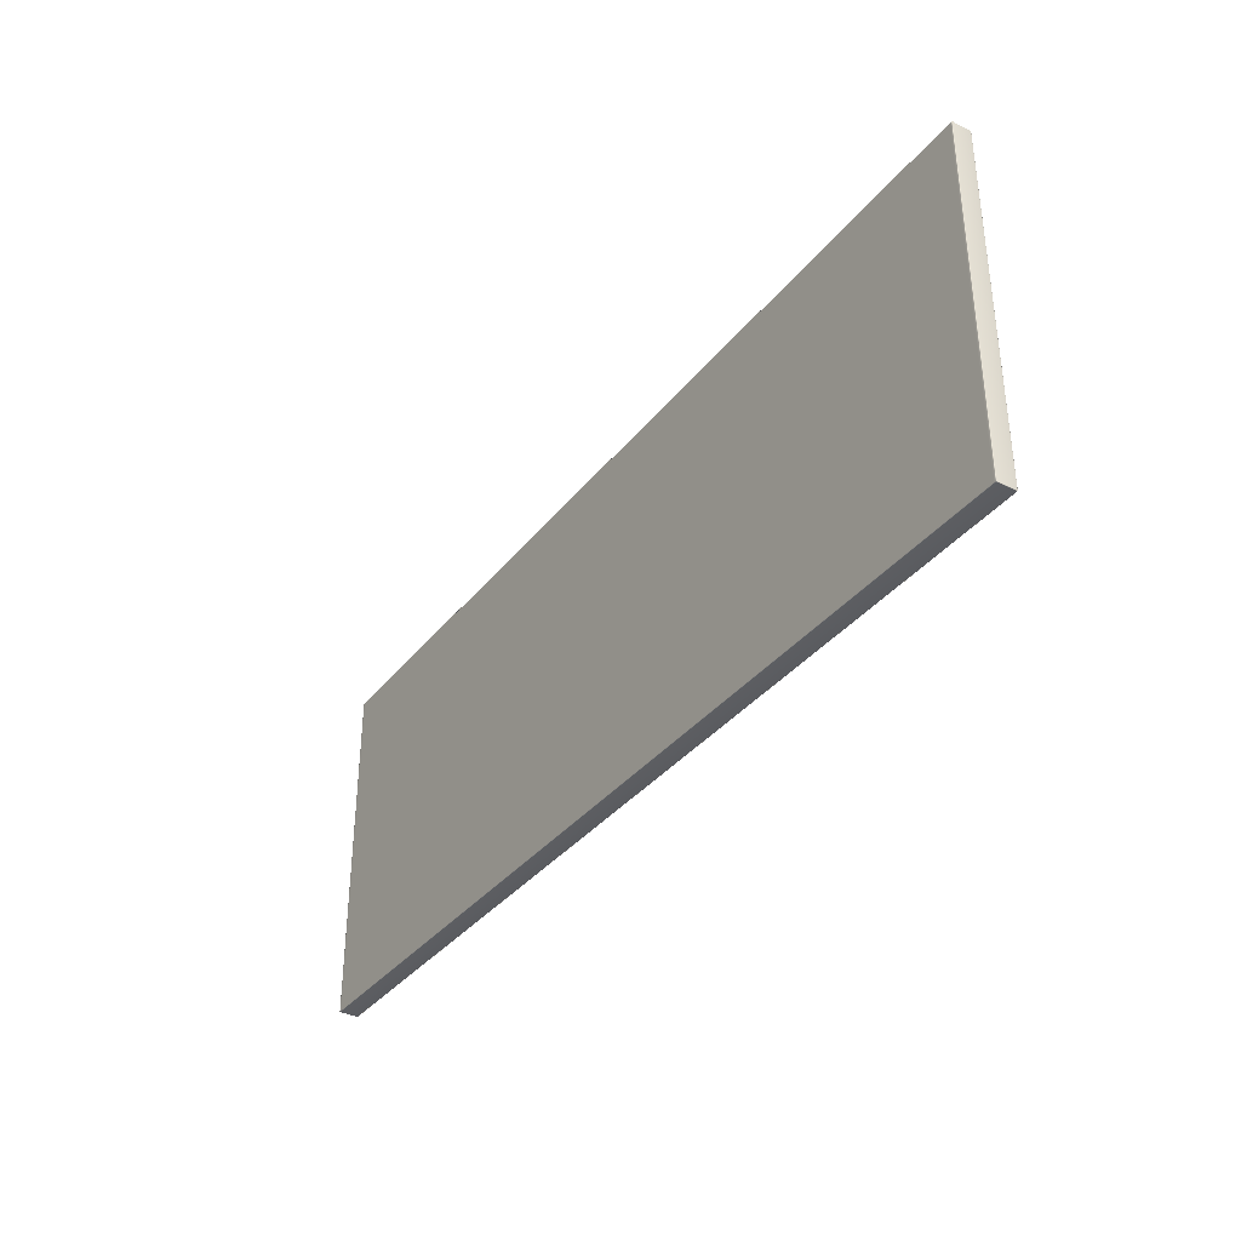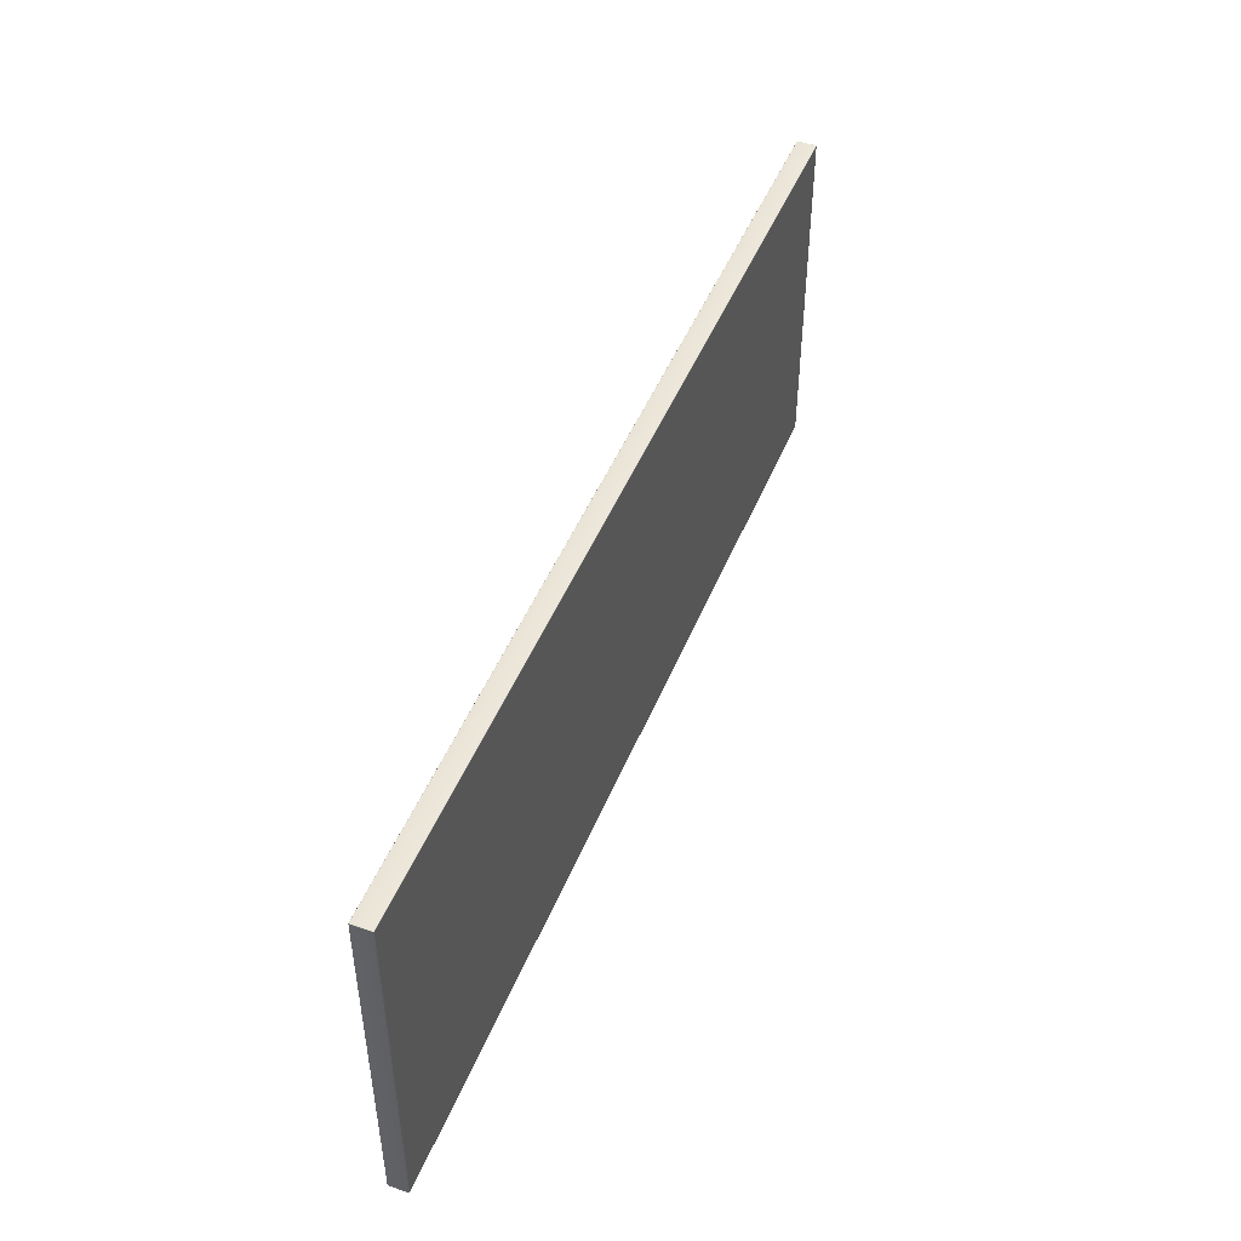
<metadata>
{"format":"obj","ext":"obj","renderer":"f3d","projection":"perspective","resolution":1024,"background":"white","views":[{"elev":-35.7,"azim":57.0,"up":"+Y"},{"elev":47.2,"azim":-68.6,"up":"+Y"}]}
</metadata>
<code>
v 0.1805 -0.7529 0.1955
v 0.1813 -0.7529 0.1955
v 0.1813 -0.7529 0.2025
v 0.1805 -0.7529 0.2025
v 0.5454 -0.6178 0.2025
v 0.5454 -0.6178 0.1955
v 0.5447 -0.6178 0.1955
v 0.5447 -0.6178 0.2025
v 0.5454 -0.7527 0.2027
v 0.5454 -0.7523 0.2027
v 0.5447 -0.7523 0.2027
v 0.5447 -0.7527 0.2027
v 0.5456 -0.7527 0.1955
v 0.5456 -0.7523 0.1955
v 0.5456 -0.7523 0.2025
v 0.5456 -0.7527 0.2025
v 0.1805 -0.7527 0.1954
v 0.1805 -0.7523 0.1954
v 0.1813 -0.7523 0.1954
v 0.1813 -0.7527 0.1954
v 0.1804 -0.7527 0.2025
v 0.1804 -0.7523 0.2025
v 0.1804 -0.7523 0.1955
v 0.1804 -0.7527 0.1955
v 0.1805 -0.7529 0.2025
v 0.1805 -0.7529 0.2025
v 0.1805 -0.7529 0.2026
v 0.1805 -0.7528 0.2026
v 0.1804 -0.7528 0.2025
v 0.1804 -0.7528 0.2026
v 0.1805 -0.7528 0.2027
v 0.1805 -0.7528 0.2027
v 0.1804 -0.7528 0.2026
v 0.1805 -0.7529 0.1955
v 0.1805 -0.7529 0.1955
v 0.1805 -0.7529 0.1955
v 0.1805 -0.7528 0.1955
v 0.1805 -0.7528 0.1954
v 0.1805 -0.7528 0.1954
v 0.1804 -0.7528 0.1955
v 0.1804 -0.7528 0.1955
v 0.1804 -0.7528 0.1954
v 0.5455 -0.7529 0.1955
v 0.5454 -0.7529 0.1955
v 0.5454 -0.7529 0.1955
v 0.5455 -0.7528 0.1955
v 0.5455 -0.7528 0.1955
v 0.5455 -0.7528 0.1955
v 0.5454 -0.7528 0.1954
v 0.5455 -0.7528 0.1954
v 0.5455 -0.7528 0.1954
v 0.5454 -0.7529 0.2026
v 0.5454 -0.7529 0.2025
v 0.5455 -0.7529 0.2025
v 0.5455 -0.7528 0.2026
v 0.5454 -0.7528 0.2027
v 0.5455 -0.7528 0.2027
v 0.5455 -0.7528 0.2025
v 0.5455 -0.7528 0.2026
v 0.5455 -0.7528 0.2026
v 0.1805 -0.6178 0.2026
v 0.1805 -0.6178 0.2025
v 0.1805 -0.6178 0.2025
v 0.1805 -0.6178 0.2026
v 0.1805 -0.6179 0.2027
v 0.1805 -0.6179 0.2027
v 0.1804 -0.6179 0.2025
v 0.1804 -0.6179 0.2026
v 0.1804 -0.6179 0.2026
v 0.5455 -0.6178 0.2025
v 0.5454 -0.6178 0.2025
v 0.5454 -0.6178 0.2026
v 0.5455 -0.6178 0.2026
v 0.5455 -0.6179 0.2025
v 0.5455 -0.6179 0.2026
v 0.5454 -0.6179 0.2027
v 0.5455 -0.6179 0.2027
v 0.5455 -0.6179 0.2026
v 0.5454 -0.6178 0.1955
v 0.5454 -0.6178 0.1955
v 0.5455 -0.6178 0.1955
v 0.5455 -0.6178 0.1955
v 0.5454 -0.6179 0.1954
v 0.5455 -0.6179 0.1954
v 0.5455 -0.6179 0.1955
v 0.5455 -0.6179 0.1955
v 0.5455 -0.6179 0.1954
v 0.1805 -0.6178 0.1955
v 0.1805 -0.6178 0.1955
v 0.1805 -0.6178 0.1955
v 0.1805 -0.6178 0.1955
v 0.1804 -0.6179 0.1955
v 0.1804 -0.6179 0.1955
v 0.1805 -0.6179 0.1954
v 0.1805 -0.6179 0.1954
v 0.1804 -0.6179 0.1954
v 0.1805 -0.7528 0.2027
v 0.1805 -0.7527 0.2027
v 0.1805 -0.7527 0.2027
v 0.1805 -0.7528 0.2027
v 0.1805 -0.7528 0.2027
v 0.1805 -0.7528 0.2027
v 0.1804 -0.7527 0.2027
v 0.1804 -0.7527 0.2027
v 0.1804 -0.7528 0.2026
v 0.5455 -0.7527 0.2027
v 0.5454 -0.7527 0.2027
v 0.5454 -0.7528 0.2027
v 0.5455 -0.7528 0.2027
v 0.5455 -0.7527 0.2027
v 0.5455 -0.7527 0.2027
v 0.5454 -0.7528 0.2027
v 0.5455 -0.7528 0.2027
v 0.5455 -0.7528 0.2026
v 0.5454 -0.6179 0.2027
v 0.5454 -0.618 0.2027
v 0.5455 -0.618 0.2027
v 0.5455 -0.6179 0.2027
v 0.5454 -0.6179 0.2027
v 0.5455 -0.6179 0.2027
v 0.5455 -0.618 0.2027
v 0.5455 -0.6179 0.2027
v 0.5455 -0.6179 0.2026
v 0.1805 -0.618 0.2027
v 0.1805 -0.618 0.2027
v 0.1805 -0.6179 0.2027
v 0.1805 -0.6179 0.2027
v 0.1804 -0.618 0.2027
v 0.1804 -0.6179 0.2027
v 0.1805 -0.6179 0.2027
v 0.1805 -0.6179 0.2027
v 0.1804 -0.6179 0.2026
v 0.5456 -0.7528 0.2025
v 0.5456 -0.7527 0.2025
v 0.5456 -0.7527 0.2026
v 0.5456 -0.7528 0.2026
v 0.5455 -0.7528 0.2025
v 0.5455 -0.7528 0.2026
v 0.5455 -0.7527 0.2027
v 0.5455 -0.7527 0.2027
v 0.5455 -0.7528 0.2026
v 0.5456 -0.7527 0.1955
v 0.5456 -0.7527 0.1955
v 0.5456 -0.7528 0.1955
v 0.5456 -0.7528 0.1955
v 0.5455 -0.7527 0.1954
v 0.5455 -0.7527 0.1954
v 0.5455 -0.7528 0.1955
v 0.5455 -0.7528 0.1955
v 0.5455 -0.7528 0.1954
v 0.5456 -0.6179 0.1955
v 0.5456 -0.618 0.1955
v 0.5456 -0.618 0.1955
v 0.5456 -0.6179 0.1955
v 0.5455 -0.6179 0.1955
v 0.5455 -0.6179 0.1955
v 0.5455 -0.618 0.1954
v 0.5455 -0.6179 0.1954
v 0.5455 -0.6179 0.1954
v 0.5456 -0.618 0.2026
v 0.5456 -0.618 0.2025
v 0.5456 -0.6179 0.2025
v 0.5456 -0.6179 0.2026
v 0.5455 -0.618 0.2027
v 0.5455 -0.6179 0.2027
v 0.5455 -0.6179 0.2025
v 0.5455 -0.6179 0.2026
v 0.5455 -0.6179 0.2026
v 0.5454 -0.7528 0.1954
v 0.5454 -0.7527 0.1954
v 0.5455 -0.7527 0.1954
v 0.5455 -0.7528 0.1954
v 0.5454 -0.7528 0.1954
v 0.5455 -0.7528 0.1954
v 0.5455 -0.7527 0.1954
v 0.5455 -0.7527 0.1954
v 0.5455 -0.7528 0.1954
v 0.1805 -0.7527 0.1954
v 0.1805 -0.7527 0.1954
v 0.1805 -0.7528 0.1954
v 0.1805 -0.7528 0.1954
v 0.1804 -0.7527 0.1954
v 0.1804 -0.7527 0.1954
v 0.1805 -0.7528 0.1954
v 0.1805 -0.7528 0.1954
v 0.1804 -0.7528 0.1954
v 0.1805 -0.6179 0.1954
v 0.1805 -0.618 0.1954
v 0.1805 -0.618 0.1954
v 0.1805 -0.6179 0.1954
v 0.1805 -0.6179 0.1954
v 0.1805 -0.6179 0.1954
v 0.1804 -0.618 0.1954
v 0.1804 -0.6179 0.1954
v 0.1804 -0.6179 0.1954
v 0.5455 -0.618 0.1954
v 0.5454 -0.618 0.1954
v 0.5454 -0.6179 0.1954
v 0.5455 -0.6179 0.1954
v 0.5455 -0.618 0.1954
v 0.5455 -0.6179 0.1954
v 0.5454 -0.6179 0.1954
v 0.5455 -0.6179 0.1954
v 0.5455 -0.6179 0.1954
v 0.1804 -0.7528 0.1955
v 0.1804 -0.7527 0.1955
v 0.1804 -0.7527 0.1955
v 0.1804 -0.7528 0.1955
v 0.1804 -0.7528 0.1955
v 0.1804 -0.7528 0.1955
v 0.1804 -0.7527 0.1954
v 0.1804 -0.7527 0.1954
v 0.1804 -0.7528 0.1954
v 0.1804 -0.7527 0.2026
v 0.1804 -0.7527 0.2025
v 0.1804 -0.7528 0.2025
v 0.1804 -0.7528 0.2026
v 0.1804 -0.7527 0.2027
v 0.1804 -0.7527 0.2027
v 0.1804 -0.7528 0.2025
v 0.1804 -0.7528 0.2026
v 0.1804 -0.7528 0.2026
v 0.1804 -0.6179 0.2025
v 0.1804 -0.618 0.2025
v 0.1804 -0.618 0.2026
v 0.1804 -0.6179 0.2026
v 0.1804 -0.6179 0.2025
v 0.1804 -0.6179 0.2026
v 0.1804 -0.618 0.2027
v 0.1804 -0.6179 0.2027
v 0.1804 -0.6179 0.2026
v 0.1804 -0.618 0.1955
v 0.1804 -0.618 0.1955
v 0.1804 -0.6179 0.1955
v 0.1804 -0.6179 0.1955
v 0.1804 -0.618 0.1954
v 0.1804 -0.6179 0.1954
v 0.1804 -0.6179 0.1955
v 0.1804 -0.6179 0.1955
v 0.1804 -0.6179 0.1954
v 0.5454 -0.7529 0.1955
v 0.5447 -0.7529 0.1955
v 0.5447 -0.7529 0.1955
v 0.5454 -0.7529 0.1955
v 0.5447 -0.7528 0.1954
v 0.5454 -0.7528 0.1954
v 0.1813 -0.7529 0.2026
v 0.1805 -0.7529 0.2026
v 0.1813 -0.7528 0.2027
v 0.1805 -0.7528 0.2027
v 0.5447 -0.6178 0.2026
v 0.5454 -0.6178 0.2026
v 0.5447 -0.6179 0.2027
v 0.5454 -0.6179 0.2027
v 0.1805 -0.6178 0.1955
v 0.1813 -0.6178 0.1955
v 0.1813 -0.6178 0.1955
v 0.1805 -0.6178 0.1955
v 0.1813 -0.6179 0.1954
v 0.1805 -0.6179 0.1954
v 0.5447 -0.7528 0.2027
v 0.5454 -0.7528 0.2027
v 0.5447 -0.7528 0.2027
v 0.5454 -0.7528 0.2027
v 0.5454 -0.618 0.2027
v 0.5454 -0.6183 0.2027
v 0.5455 -0.6183 0.2027
v 0.5455 -0.618 0.2027
v 0.5455 -0.6183 0.2027
v 0.5455 -0.618 0.2027
v 0.1805 -0.618 0.2027
v 0.1813 -0.618 0.2027
v 0.1813 -0.6179 0.2027
v 0.1805 -0.6179 0.2027
v 0.1813 -0.6179 0.2027
v 0.1805 -0.6179 0.2027
v 0.1805 -0.7527 0.2027
v 0.1805 -0.7523 0.2027
v 0.1805 -0.7523 0.2027
v 0.1805 -0.7527 0.2027
v 0.1804 -0.7523 0.2027
v 0.1804 -0.7527 0.2027
v 0.5456 -0.618 0.1955
v 0.5456 -0.6183 0.1955
v 0.5456 -0.6183 0.1955
v 0.5456 -0.618 0.1955
v 0.5455 -0.6183 0.1954
v 0.5455 -0.618 0.1954
v 0.5456 -0.7523 0.2026
v 0.5456 -0.7527 0.2026
v 0.5455 -0.7523 0.2027
v 0.5455 -0.7527 0.2027
v 0.1813 -0.7528 0.1954
v 0.1805 -0.7528 0.1954
v 0.1813 -0.7528 0.1954
v 0.1805 -0.7528 0.1954
v 0.1805 -0.618 0.1954
v 0.1805 -0.6183 0.1954
v 0.1805 -0.6183 0.1954
v 0.1805 -0.618 0.1954
v 0.1804 -0.6183 0.1954
v 0.1804 -0.618 0.1954
v 0.5454 -0.618 0.1954
v 0.5447 -0.618 0.1954
v 0.5447 -0.6179 0.1954
v 0.5454 -0.6179 0.1954
v 0.5447 -0.6179 0.1954
v 0.5454 -0.6179 0.1954
v 0.5454 -0.7527 0.1954
v 0.5454 -0.7523 0.1954
v 0.5455 -0.7523 0.1954
v 0.5455 -0.7527 0.1954
v 0.5455 -0.7523 0.1954
v 0.5455 -0.7527 0.1954
v 0.1804 -0.618 0.2025
v 0.1804 -0.6183 0.2025
v 0.1804 -0.6183 0.2026
v 0.1804 -0.618 0.2026
v 0.1804 -0.6183 0.2027
v 0.1804 -0.618 0.2027
v 0.1804 -0.7523 0.1955
v 0.1804 -0.7527 0.1955
v 0.1804 -0.7523 0.1954
v 0.1804 -0.7527 0.1954
v 0.5447 -0.6183 0.2027
v 0.5456 -0.6183 0.2025
v 0.1813 -0.6183 0.1954
v 0.1804 -0.6183 0.1955
v 0.5455 -0.7527 0.2027
v 0.5455 -0.7523 0.2027
v 0.5455 -0.7527 0.2027
v 0.5455 -0.7523 0.2027
v 0.1805 -0.6183 0.2027
v 0.1805 -0.6183 0.2027
v 0.1804 -0.6183 0.2027
v 0.5456 -0.7527 0.1955
v 0.5456 -0.7523 0.1955
v 0.5455 -0.7527 0.1954
v 0.5455 -0.7523 0.1954
v 0.5456 -0.6183 0.2026
v 0.5455 -0.6183 0.2027
v 0.1805 -0.7527 0.1954
v 0.1805 -0.7523 0.1954
v 0.1804 -0.7527 0.1954
v 0.1804 -0.7523 0.1954
v 0.5454 -0.6183 0.1954
v 0.5455 -0.6183 0.1954
v 0.5455 -0.6183 0.1954
v 0.1804 -0.7527 0.2026
v 0.1804 -0.7523 0.2026
v 0.1804 -0.7527 0.2027
v 0.1804 -0.7523 0.2027
v 0.1804 -0.6183 0.1955
v 0.1804 -0.6183 0.1954
v 0.5454 -0.7529 0.2025
v 0.5447 -0.7529 0.2025
v 0.1813 -0.6178 0.2025
v 0.1813 -0.7523 0.2027
v 0.1813 -0.7527 0.2027
v 0.5447 -0.7523 0.1954
v 0.5447 -0.7527 0.1954
v 0.1813 -0.7529 0.1955
v 0.1813 -0.7528 0.1954
v 0.5454 -0.7529 0.2026
v 0.5447 -0.7529 0.2026
v 0.5454 -0.7528 0.2027
v 0.5447 -0.7528 0.2027
v 0.1813 -0.6178 0.2026
v 0.1813 -0.6179 0.2027
v 0.5454 -0.6178 0.1955
v 0.5447 -0.6178 0.1955
v 0.5454 -0.6179 0.1954
v 0.5447 -0.6179 0.1954
v 0.1813 -0.7528 0.2027
v 0.1813 -0.7528 0.2027
v 0.5447 -0.618 0.2027
v 0.5454 -0.6179 0.2027
v 0.5447 -0.6179 0.2027
v 0.5454 -0.6179 0.2027
v 0.5447 -0.6179 0.2027
v 0.5454 -0.7528 0.1954
v 0.5447 -0.7528 0.1954
v 0.5454 -0.7528 0.1954
v 0.5447 -0.7528 0.1954
v 0.1813 -0.618 0.1954
v 0.1813 -0.6179 0.1954
v 0.1813 -0.6179 0.1954
v 0.1813 -0.6183 0.2027
v 0.5447 -0.6183 0.1954
v 0.1805 -0.6178 0.2025
v 0.1805 -0.7529 0.1955
v 0.1805 -0.7528 0.1954
v 0.1805 -0.6178 0.2026
v 0.1805 -0.6179 0.2027
v 0.1805 -0.7528 0.2027
v 0.1805 -0.7528 0.2027
v 0.1805 -0.6179 0.1954
v 0.1805 -0.6179 0.1954
v 0.5456 -0.618 0.2025
v 0.1804 -0.618 0.1955
v 0.1805 -0.618 0.2027
v 0.1804 -0.618 0.2027
v 0.5456 -0.618 0.2026
v 0.5455 -0.618 0.2027
v 0.5455 -0.618 0.1954
v 0.5455 -0.618 0.1954
v 0.1804 -0.618 0.1955
v 0.1804 -0.618 0.1954
f 1 2 3
f 3 4 1
f 5 6 7
f 7 8 5
f 9 10 11
f 11 12 9
f 13 14 15
f 15 16 13
f 17 18 19
f 19 20 17
f 21 22 23
f 23 24 21
f 25 26 27
f 27 28 25
f 29 25 28
f 28 30 29
f 28 27 31
f 31 32 28
f 30 28 32
f 32 33 30
f 34 35 36
f 36 37 34
f 38 34 37
f 37 39 38
f 37 36 40
f 40 41 37
f 39 37 41
f 41 42 39
f 43 44 45
f 45 46 43
f 47 43 46
f 46 48 47
f 46 45 49
f 49 50 46
f 48 46 50
f 50 51 48
f 52 53 54
f 54 55 52
f 56 52 55
f 55 57 56
f 55 54 58
f 58 59 55
f 57 55 59
f 59 60 57
f 61 62 63
f 63 64 61
f 65 61 64
f 64 66 65
f 64 63 67
f 67 68 64
f 66 64 68
f 68 69 66
f 70 71 72
f 72 73 70
f 74 70 73
f 73 75 74
f 73 72 76
f 76 77 73
f 75 73 77
f 77 78 75
f 79 80 81
f 81 82 79
f 83 79 82
f 82 84 83
f 82 81 85
f 85 86 82
f 84 82 86
f 86 87 84
f 88 89 90
f 90 91 88
f 92 88 91
f 91 93 92
f 91 90 94
f 94 95 91
f 93 91 95
f 95 96 93
f 97 98 99
f 99 100 97
f 101 97 100
f 100 102 101
f 100 99 103
f 103 104 100
f 102 100 104
f 104 105 102
f 106 107 108
f 108 109 106
f 110 106 109
f 109 111 110
f 109 108 112
f 112 113 109
f 111 109 113
f 113 114 111
f 115 116 117
f 117 118 115
f 119 115 118
f 118 120 119
f 118 117 121
f 121 122 118
f 120 118 122
f 122 123 120
f 124 125 126
f 126 127 124
f 128 124 127
f 127 129 128
f 127 126 130
f 130 131 127
f 129 127 131
f 131 132 129
f 133 134 135
f 135 136 133
f 137 133 136
f 136 138 137
f 136 135 139
f 139 140 136
f 138 136 140
f 140 141 138
f 142 143 144
f 144 145 142
f 146 142 145
f 145 147 146
f 145 144 148
f 148 149 145
f 147 145 149
f 149 150 147
f 151 152 153
f 153 154 151
f 155 151 154
f 154 156 155
f 154 153 157
f 157 158 154
f 156 154 158
f 158 159 156
f 160 161 162
f 162 163 160
f 164 160 163
f 163 165 164
f 163 162 166
f 166 167 163
f 165 163 167
f 167 168 165
f 169 170 171
f 171 172 169
f 173 169 172
f 172 174 173
f 172 171 175
f 175 176 172
f 174 172 176
f 176 177 174
f 178 179 180
f 180 181 178
f 182 178 181
f 181 183 182
f 181 180 184
f 184 185 181
f 183 181 185
f 185 186 183
f 187 188 189
f 189 190 187
f 191 187 190
f 190 192 191
f 190 189 193
f 193 194 190
f 192 190 194
f 194 195 192
f 196 197 198
f 198 199 196
f 200 196 199
f 199 201 200
f 199 198 202
f 202 203 199
f 201 199 203
f 203 204 201
f 205 206 207
f 207 208 205
f 209 205 208
f 208 210 209
f 208 207 211
f 211 212 208
f 210 208 212
f 212 213 210
f 214 215 216
f 216 217 214
f 218 214 217
f 217 219 218
f 217 216 220
f 220 221 217
f 219 217 221
f 221 222 219
f 223 224 225
f 225 226 223
f 227 223 226
f 226 228 227
f 226 225 229
f 229 230 226
f 228 226 230
f 230 231 228
f 232 233 234
f 234 235 232
f 236 232 235
f 235 237 236
f 235 234 238
f 238 239 235
f 237 235 239
f 239 240 237
f 36 35 26
f 26 25 36
f 40 36 25
f 25 29 40
f 241 242 243
f 243 244 241
f 244 243 245
f 245 246 244
f 54 53 44
f 44 43 54
f 58 54 43
f 43 47 58
f 4 3 247
f 247 248 4
f 248 247 249
f 249 250 248
f 5 8 251
f 251 252 5
f 252 251 253
f 253 254 252
f 81 80 71
f 71 70 81
f 85 81 70
f 70 74 85
f 255 256 257
f 257 258 255
f 258 257 259
f 259 260 258
f 63 62 89
f 89 88 63
f 67 63 88
f 88 92 67
f 9 12 261
f 261 262 9
f 262 261 263
f 263 264 262
f 265 266 267
f 267 268 265
f 268 267 269
f 269 270 268
f 271 272 273
f 273 274 271
f 274 273 275
f 275 276 274
f 277 278 279
f 279 280 277
f 280 279 281
f 281 282 280
f 144 143 134
f 134 133 144
f 148 144 133
f 133 137 148
f 283 284 285
f 285 286 283
f 286 285 287
f 287 288 286
f 162 161 152
f 152 151 162
f 166 162 151
f 151 155 166
f 16 15 289
f 289 290 16
f 290 289 291
f 291 292 290
f 17 20 293
f 293 294 17
f 294 293 295
f 295 296 294
f 297 298 299
f 299 300 297
f 300 299 301
f 301 302 300
f 303 304 305
f 305 306 303
f 306 305 307
f 307 308 306
f 309 310 311
f 311 312 309
f 312 311 313
f 313 314 312
f 216 215 206
f 206 205 216
f 220 216 205
f 205 209 220
f 315 316 317
f 317 318 315
f 318 317 319
f 319 320 318
f 234 233 224
f 224 223 234
f 238 234 223
f 223 227 238
f 24 23 321
f 321 322 24
f 322 321 323
f 323 324 322
f 10 266 325
f 325 11 10
f 14 284 326
f 326 15 14
f 18 298 327
f 327 19 18
f 22 316 328
f 328 23 22
f 10 9 329
f 329 330 10
f 330 329 331
f 331 332 330
f 278 333 334
f 334 279 278
f 279 334 335
f 335 281 279
f 14 13 336
f 336 337 14
f 337 336 338
f 338 339 337
f 15 326 340
f 340 289 15
f 289 340 341
f 341 291 289
f 18 17 342
f 342 343 18
f 343 342 344
f 344 345 343
f 310 346 347
f 347 311 310
f 311 347 348
f 348 313 311
f 22 21 349
f 349 350 22
f 350 349 351
f 351 352 350
f 23 328 353
f 353 321 23
f 321 353 354
f 354 323 321
f 242 241 355
f 355 356 242
f 7 256 357
f 357 8 7
f 11 358 359
f 359 12 11
f 360 310 309
f 309 361 360
f 242 2 362
f 362 243 242
f 243 362 363
f 363 245 243
f 356 355 364
f 364 365 356
f 365 364 366
f 366 367 365
f 8 357 368
f 368 251 8
f 251 368 369
f 369 253 251
f 7 6 370
f 370 371 7
f 371 370 372
f 372 373 371
f 12 359 374
f 374 261 12
f 261 374 375
f 375 263 261
f 376 265 377
f 377 378 376
f 378 377 379
f 379 380 378
f 361 309 381
f 381 382 361
f 382 381 383
f 383 384 382
f 304 385 386
f 386 305 304
f 305 386 387
f 387 307 305
f 376 272 388
f 388 325 376
f 304 303 346
f 346 389 304
f 2 242 356
f 356 3 2
f 19 360 361
f 361 20 19
f 3 356 365
f 365 247 3
f 247 365 367
f 367 249 247
f 256 7 371
f 371 257 256
f 257 371 373
f 373 259 257
f 272 376 378
f 378 273 272
f 273 378 380
f 380 275 273
f 20 361 382
f 382 293 20
f 293 382 384
f 384 295 293
f 385 304 389
f 389 327 385
f 256 255 390
f 390 357 256
f 358 278 277
f 277 359 358
f 2 1 391
f 391 362 2
f 362 391 392
f 392 363 362
f 357 390 393
f 393 368 357
f 368 393 394
f 394 369 368
f 359 277 395
f 395 374 359
f 374 395 396
f 396 375 374
f 385 297 397
f 397 386 385
f 386 397 398
f 398 387 386
f 272 271 333
f 333 388 272
f 266 10 330
f 330 267 266
f 267 330 332
f 332 269 267
f 284 14 337
f 337 285 284
f 285 337 339
f 339 287 285
f 298 18 343
f 343 299 298
f 299 343 345
f 345 301 299
f 316 22 350
f 350 317 316
f 317 350 352
f 352 319 317
f 266 265 376
f 376 325 266
f 284 283 399
f 399 326 284
f 298 297 385
f 385 327 298
f 316 315 400
f 400 328 316
f 333 271 401
f 401 334 333
f 334 401 402
f 402 335 334
f 326 399 403
f 403 340 326
f 340 403 404
f 404 341 340
f 346 303 405
f 405 347 346
f 347 405 406
f 406 348 347
f 328 400 407
f 407 353 328
f 353 407 408
f 408 354 353
f 388 358 11
f 11 325 388
f 346 310 360
f 360 389 346
f 389 360 19
f 19 327 389
f 333 278 358
f 358 388 333

</code>
